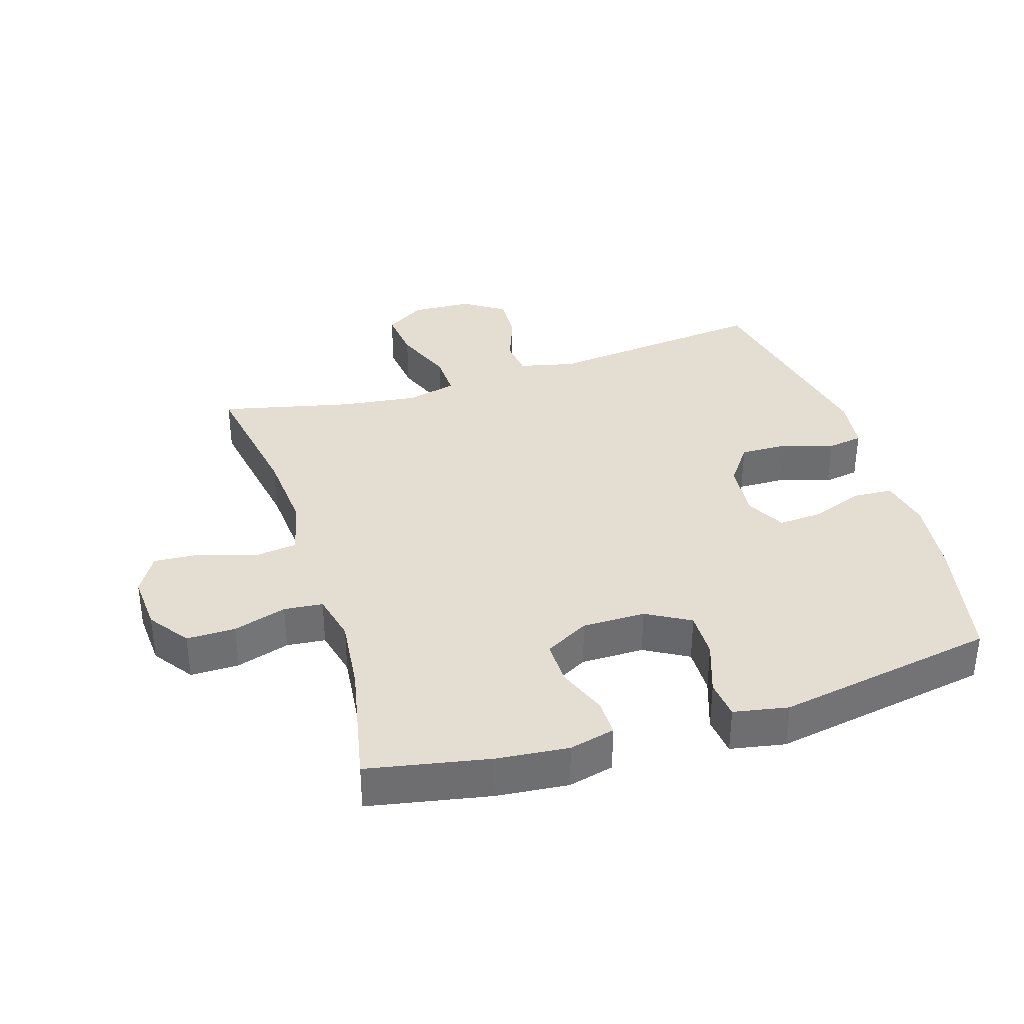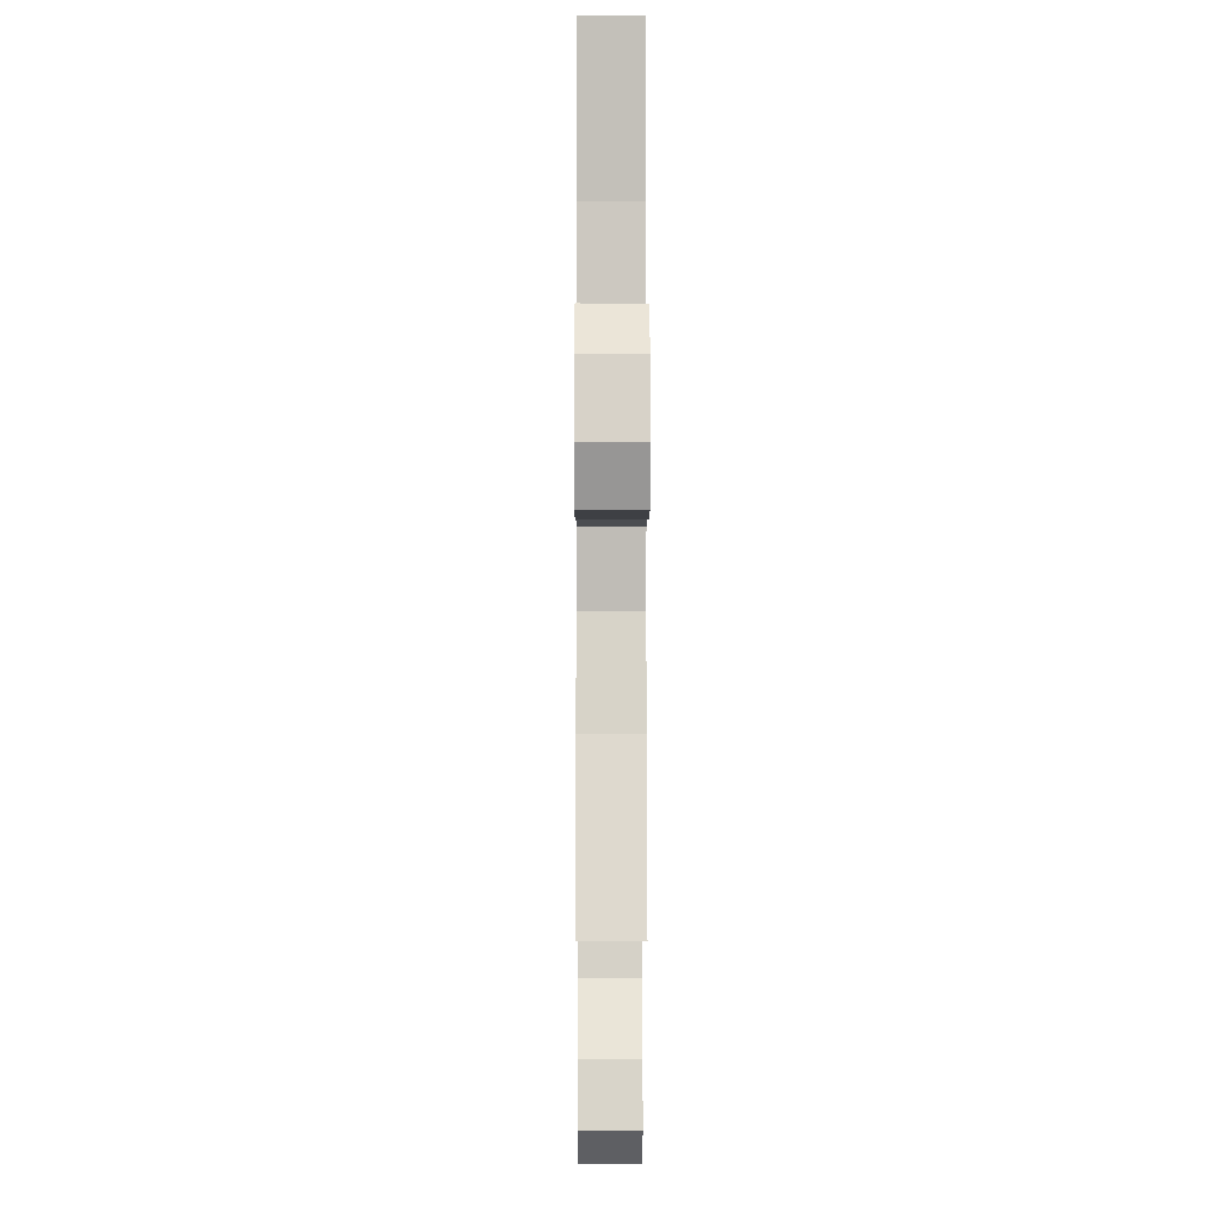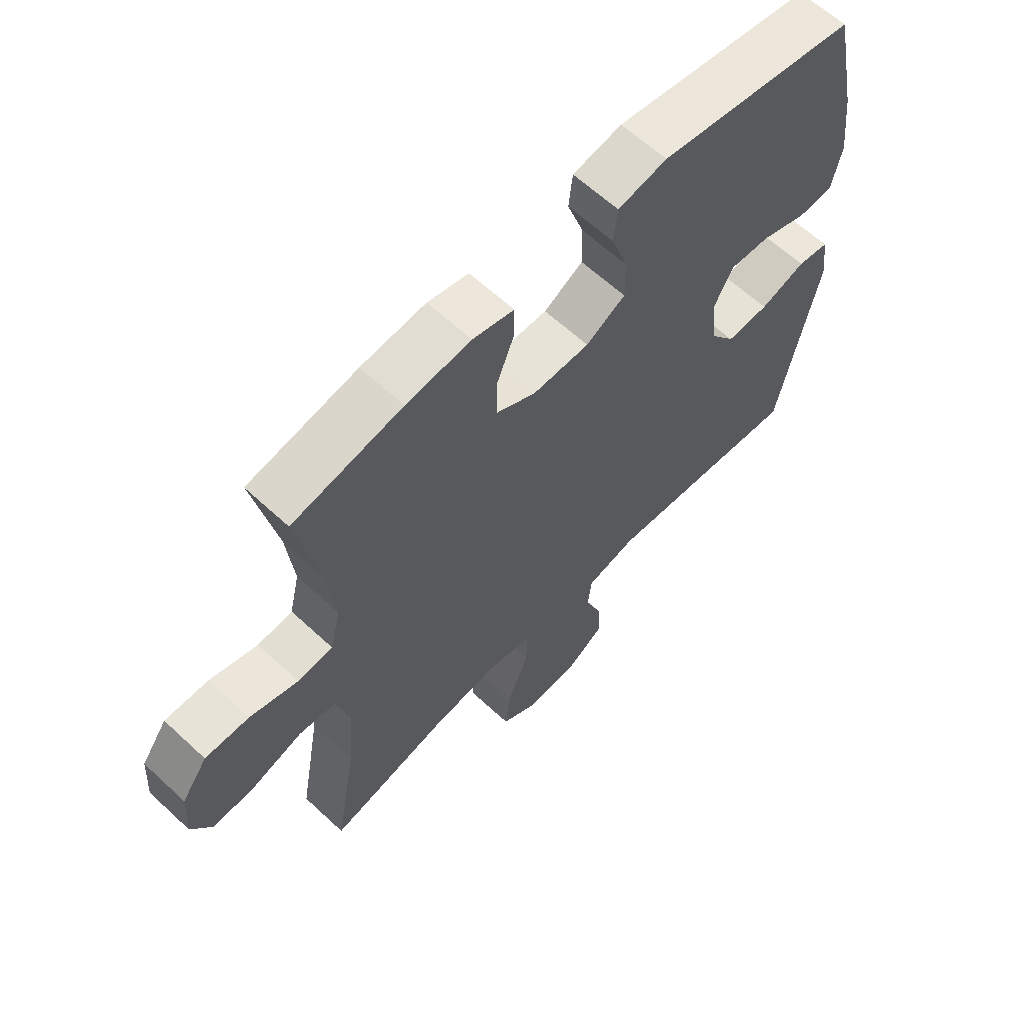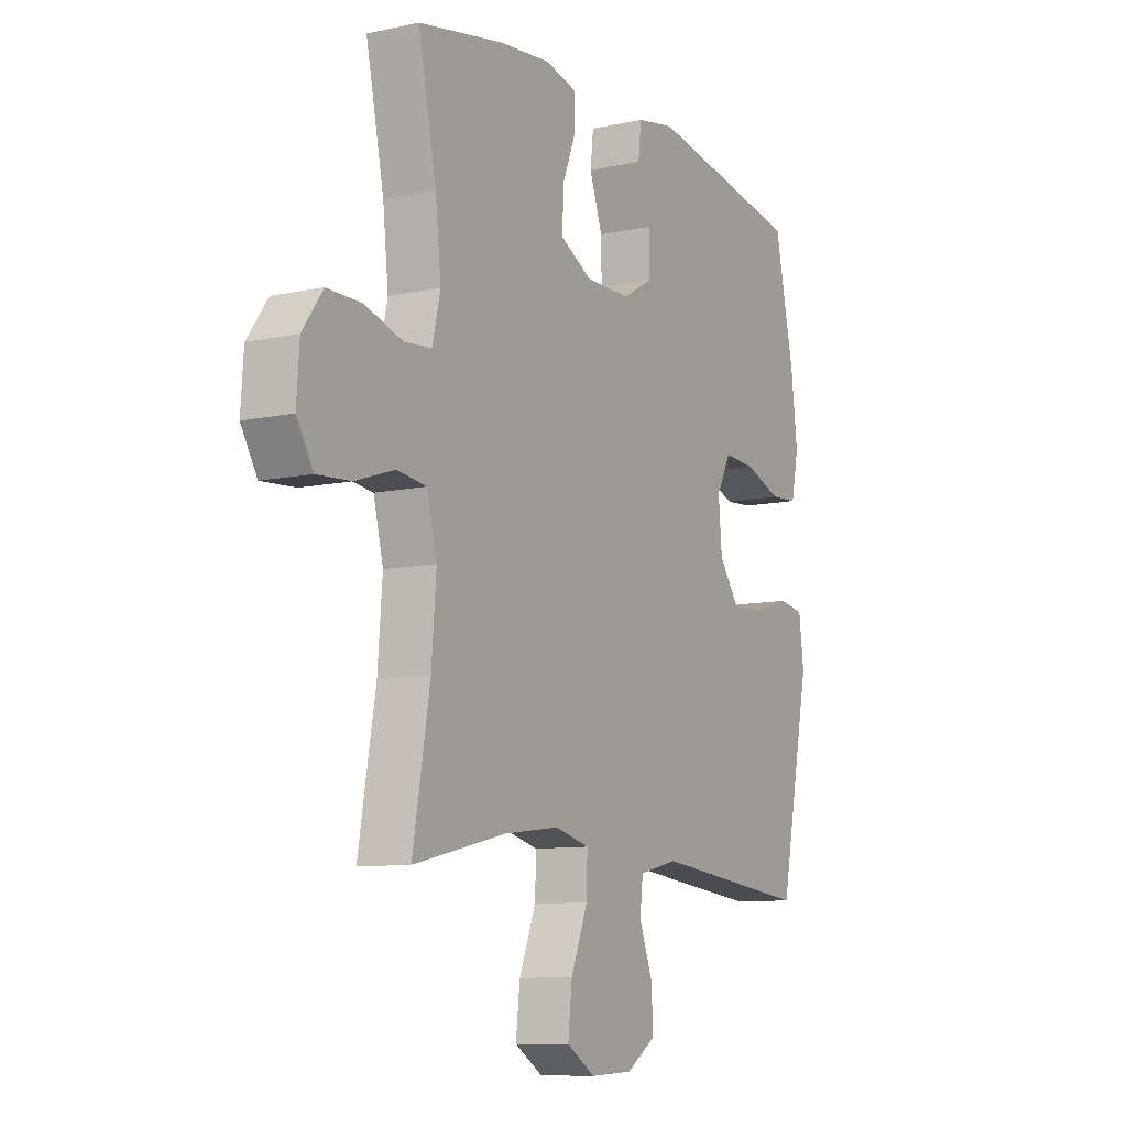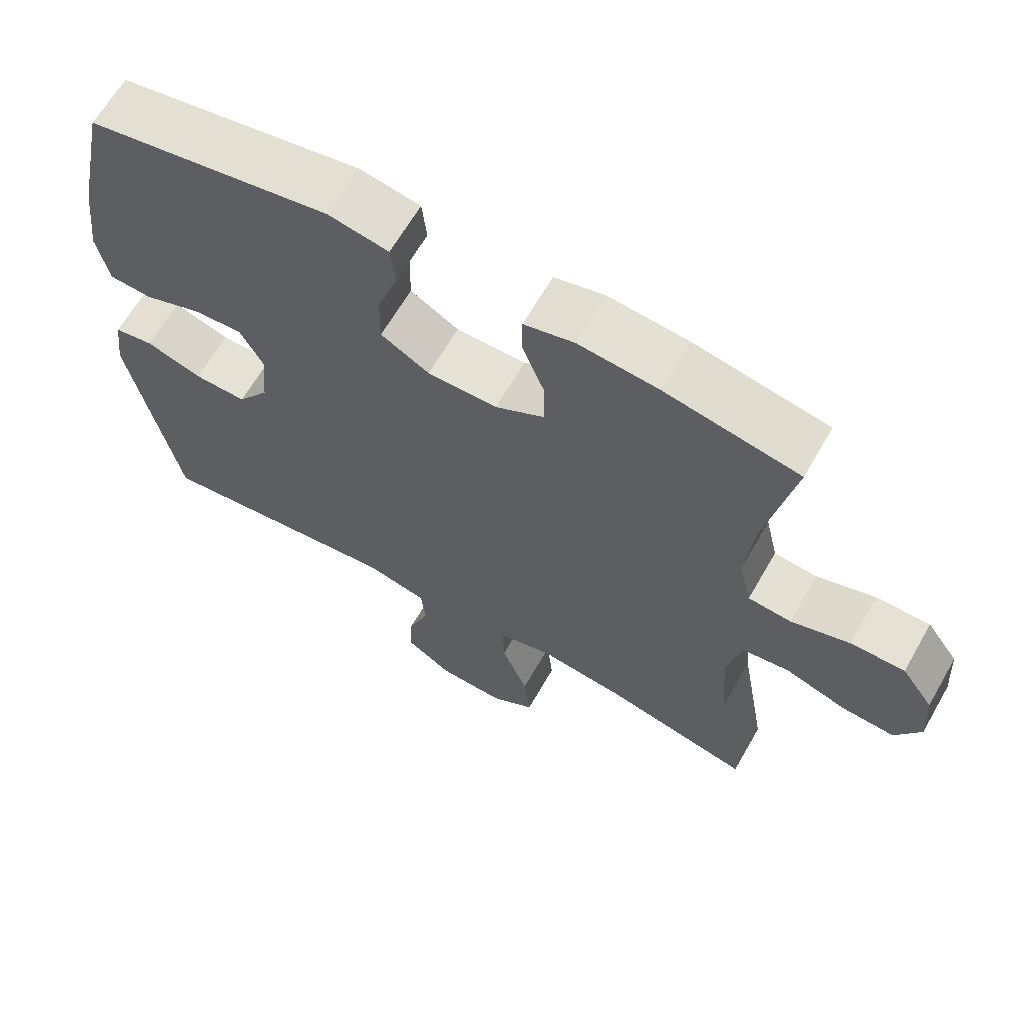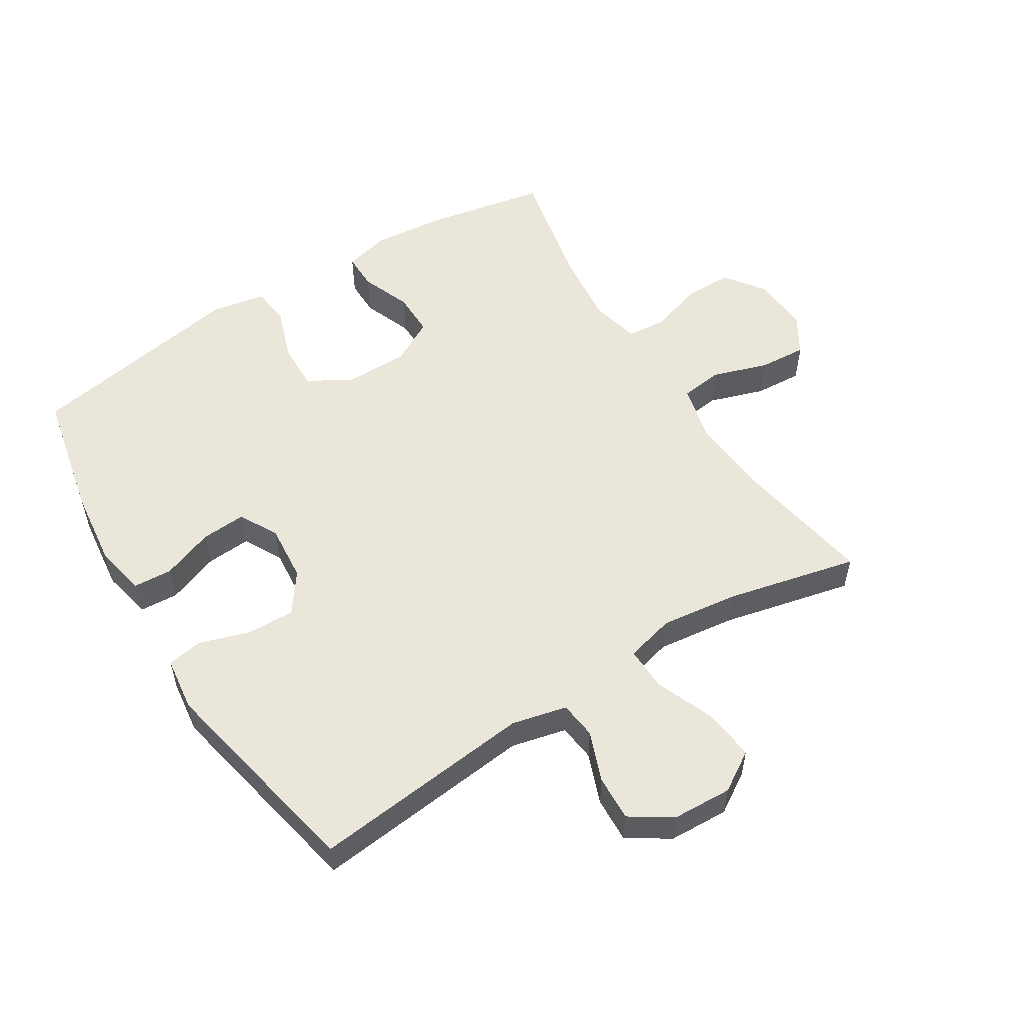
<metadata>
{"format":"obj","ext":"obj","renderer":"f3d","projection":"perspective","resolution":1024,"background":"white","views":[{"elev":36.0,"azim":-17.3,"up":"+Y"},{"elev":-8.7,"azim":-90.2,"up":"+Z"},{"elev":62.4,"azim":-46.7,"up":"+Z"},{"elev":-9.6,"azim":-60.4,"up":"+Z"},{"elev":64.3,"azim":-150.2,"up":"+Z"},{"elev":55.0,"azim":148.0,"up":"+Y"}]}
</metadata>
<code>
o path1684_path1684.001
v -0.2797 0.0375 -0.4336
v -0.156 0.0375 -0.4181
v -0.07815 0.0375 -0.4379
v -0.0804 0.0375 -0.508
v -0.1182 0.0375 -0.602
v -0.1272 0.0375 -0.6835
v -0.06398 0.0375 -0.7231
v 0.03119 0.0375 -0.7188
v 0.09719 0.0375 -0.6759
v 0.09368 0.0375 -0.6031
v 0.06357 0.0375 -0.5236
v 0.07053 0.0375 -0.464
v 0.1584 0.0375 -0.4434
v 0.5131 0.0375 -0.4817
v 0.5831 0.0375 -0.1389
v 0.5719 0.0375 -0.05257
v 0.5154 0.0375 -0.04312
v 0.4346 0.0375 -0.06938
v 0.3588 0.0375 -0.07129
v 0.3132 0.0375 -0.008316
v 0.3053 0.0375 0.08232
v 0.3384 0.0375 0.1439
v 0.4097 0.0375 0.1392
v 0.4924 0.0375 0.1089
v 0.5541 0.0375 0.113
v 0.571 0.0375 0.1928
v 0.5567 0.0375 0.3154
v 0.5131 0.0375 0.5203
v 0.1623 0.0375 0.5814
v 0.07555 0.0375 0.5653
v 0.06884 0.0375 0.5036
v 0.0981 0.0375 0.4193
v 0.09944 0.0375 0.3442
v 0.0298 0.0375 0.3048
v -0.07065 0.0375 0.305
v -0.1409 0.0375 0.3433
v -0.1402 0.0375 0.4138
v -0.1092 0.0375 0.4924
v -0.1088 0.0375 0.5507
v -0.1814 0.0375 0.5683
v -0.2958 0.0375 0.5572
v -0.4886 0.0375 0.5203
v -0.4481 0.0375 0.3238
v -0.4355 0.0375 0.2059
v -0.4536 0.0375 0.1283
v -0.5154 0.0375 0.1224
v -0.6 0.0375 0.1486
v -0.6777 0.0375 0.1492
v -0.7233 0.0375 0.08565
v -0.7293 0.0375 -0.004763
v -0.6929 0.0375 -0.06573
v -0.6169 0.0375 -0.06063
v -0.5288 0.0375 -0.03148
v -0.4617 0.0375 -0.03998
v -0.4398 0.0375 -0.1284
v -0.4501 0.0375 -0.2611
v -0.4886 0.0375 -0.4817
v -0.2797 -0.0375 -0.4336
v -0.156 -0.0375 -0.4181
v -0.07815 -0.0375 -0.4379
v -0.0804 -0.0375 -0.508
v -0.1182 -0.0375 -0.602
v -0.1272 -0.0375 -0.6835
v -0.06398 -0.0375 -0.7231
v 0.03119 -0.0375 -0.7188
v 0.09719 -0.0375 -0.6759
v 0.09368 -0.0375 -0.6031
v 0.06357 -0.0375 -0.5236
v 0.07053 -0.0375 -0.464
v 0.1584 -0.0375 -0.4434
v 0.5131 -0.0375 -0.4817
v 0.5831 -0.0375 -0.1389
v 0.5719 -0.0375 -0.05257
v 0.5154 -0.0375 -0.04312
v 0.4346 -0.0375 -0.06938
v 0.3588 -0.0375 -0.07129
v 0.3132 -0.0375 -0.008316
v 0.3053 -0.0375 0.08232
v 0.3384 -0.0375 0.1439
v 0.4097 -0.0375 0.1392
v 0.4924 -0.0375 0.1089
v 0.5541 -0.0375 0.113
v 0.571 -0.0375 0.1928
v 0.5567 -0.0375 0.3154
v 0.5131 -0.0375 0.5203
v 0.1623 -0.0375 0.5814
v 0.07555 -0.0375 0.5653
v 0.06884 -0.0375 0.5036
v 0.0981 -0.0375 0.4193
v 0.09944 -0.0375 0.3442
v 0.0298 -0.0375 0.3048
v -0.07065 -0.0375 0.305
v -0.1409 -0.0375 0.3433
v -0.1402 -0.0375 0.4138
v -0.1092 -0.0375 0.4924
v -0.1088 -0.0375 0.5507
v -0.1814 -0.0375 0.5683
v -0.2958 -0.0375 0.5572
v -0.4886 -0.0375 0.5203
v -0.4481 -0.0375 0.3238
v -0.4355 -0.0375 0.2059
v -0.4536 -0.0375 0.1283
v -0.5154 -0.0375 0.1224
v -0.6 -0.0375 0.1486
v -0.6777 -0.0375 0.1492
v -0.7233 -0.0375 0.08565
v -0.7293 -0.0375 -0.004763
v -0.6929 -0.0375 -0.06573
v -0.6169 -0.0375 -0.06063
v -0.5288 -0.0375 -0.03148
v -0.4617 -0.0375 -0.03998
v -0.4398 -0.0375 -0.1284
v -0.4501 -0.0375 -0.2611
v -0.4886 -0.0375 -0.4817
v -0.7233 0.0375 0.08565
v -0.7293 0.0375 -0.004763
v -0.6929 0.0375 -0.06573
v -0.6929 0.0375 -0.06573
v -0.6777 0.0375 0.1492
v -0.6169 0.0375 -0.06063
v -0.6 0.0375 0.1486
v -0.5288 0.0375 -0.03148
v -0.5154 0.0375 0.1224
v -0.4617 0.0375 -0.03998
v -0.4617 0.0375 -0.03998
v -0.4536 0.0375 0.1283
v -0.4536 0.0375 0.1283
v -0.4501 0.0375 -0.2611
v -0.4886 0.0375 -0.4817
v -0.4886 0.0375 -0.4817
v -0.4886 0.0375 0.5203
v -0.4886 0.0375 0.5203
v -0.4481 0.0375 0.3238
v -0.4398 0.0375 -0.1284
v -0.4355 0.0375 0.2059
v -0.2958 0.0375 0.5572
v -0.2797 0.0375 -0.4336
v -0.1814 0.0375 0.5683
v -0.156 0.0375 -0.4181
v -0.1088 0.0375 0.5507
v -0.1088 0.0375 0.5507
v -0.1409 0.0375 0.3433
v -0.1409 0.0375 0.3433
v -0.1402 0.0375 0.4138
v -0.07815 0.0375 -0.4379
v -0.07815 0.0375 -0.4379
v -0.07065 0.0375 0.305
v -0.1092 0.0375 0.4924
v -0.1182 0.0375 -0.602
v -0.1272 0.0375 -0.6835
v -0.1272 0.0375 -0.6835
v -0.06398 0.0375 -0.7231
v -0.0804 0.0375 -0.508
v 0.0298 0.0375 0.3048
v 0.03119 0.0375 -0.7188
v 0.09944 0.0375 0.3442
v 0.09944 0.0375 0.3442
v 0.09719 0.0375 -0.6759
v 0.06357 0.0375 -0.5236
v 0.07053 0.0375 -0.464
v 0.07053 0.0375 -0.464
v 0.09368 0.0375 -0.6031
v 0.07555 0.0375 0.5653
v 0.07555 0.0375 0.5653
v 0.06884 0.0375 0.5036
v 0.0981 0.0375 0.4193
v 0.1584 0.0375 -0.4434
v 0.1623 0.0375 0.5814
v 0.3132 0.0375 -0.008316
v 0.3053 0.0375 0.08232
v 0.3384 0.0375 0.1439
v 0.3384 0.0375 0.1439
v 0.3588 0.0375 -0.07129
v 0.4097 0.0375 0.1392
v 0.4346 0.0375 -0.06938
v 0.4924 0.0375 0.1089
v 0.5131 0.0375 0.5203
v 0.5131 0.0375 0.5203
v 0.5154 0.0375 -0.04312
v 0.5131 0.0375 -0.4817
v 0.5131 0.0375 -0.4817
v 0.5541 0.0375 0.113
v 0.5541 0.0375 0.113
v 0.5719 0.0375 -0.05257
v 0.5719 0.0375 -0.05257
v 0.5567 0.0375 0.3154
v 0.571 0.0375 0.1928
v 0.5831 0.0375 -0.1389
v -0.7233 -0.0375 0.08565
v -0.7293 -0.0375 -0.004763
v -0.6929 -0.0375 -0.06573
v -0.6929 -0.0375 -0.06573
v -0.6777 -0.0375 0.1492
v -0.6169 -0.0375 -0.06063
v -0.6 -0.0375 0.1486
v -0.5288 -0.0375 -0.03148
v -0.5154 -0.0375 0.1224
v -0.4617 -0.0375 -0.03998
v -0.4617 -0.0375 -0.03998
v -0.4536 -0.0375 0.1283
v -0.4536 -0.0375 0.1283
v -0.4501 -0.0375 -0.2611
v -0.4886 -0.0375 -0.4817
v -0.4886 -0.0375 -0.4817
v -0.4886 -0.0375 0.5203
v -0.4886 -0.0375 0.5203
v -0.4481 -0.0375 0.3238
v -0.4398 -0.0375 -0.1284
v -0.4355 -0.0375 0.2059
v -0.2958 -0.0375 0.5572
v -0.2797 -0.0375 -0.4336
v -0.1814 -0.0375 0.5683
v -0.156 -0.0375 -0.4181
v -0.1088 -0.0375 0.5507
v -0.1088 -0.0375 0.5507
v -0.1409 -0.0375 0.3433
v -0.1409 -0.0375 0.3433
v -0.1402 -0.0375 0.4138
v -0.07815 -0.0375 -0.4379
v -0.07815 -0.0375 -0.4379
v -0.07065 -0.0375 0.305
v -0.1092 -0.0375 0.4924
v -0.1182 -0.0375 -0.602
v -0.1272 -0.0375 -0.6835
v -0.1272 -0.0375 -0.6835
v -0.06398 -0.0375 -0.7231
v -0.0804 -0.0375 -0.508
v 0.0298 -0.0375 0.3048
v 0.03119 -0.0375 -0.7188
v 0.09944 -0.0375 0.3442
v 0.09944 -0.0375 0.3442
v 0.09719 -0.0375 -0.6759
v 0.06357 -0.0375 -0.5236
v 0.07053 -0.0375 -0.464
v 0.07053 -0.0375 -0.464
v 0.09368 -0.0375 -0.6031
v 0.07555 -0.0375 0.5653
v 0.07555 -0.0375 0.5653
v 0.06884 -0.0375 0.5036
v 0.0981 -0.0375 0.4193
v 0.1584 -0.0375 -0.4434
v 0.1623 -0.0375 0.5814
v 0.3132 -0.0375 -0.008316
v 0.3053 -0.0375 0.08232
v 0.3384 -0.0375 0.1439
v 0.3384 -0.0375 0.1439
v 0.3588 -0.0375 -0.07129
v 0.4097 -0.0375 0.1392
v 0.4346 -0.0375 -0.06938
v 0.4924 -0.0375 0.1089
v 0.5131 -0.0375 0.5203
v 0.5131 -0.0375 0.5203
v 0.5154 -0.0375 -0.04312
v 0.5131 -0.0375 -0.4817
v 0.5131 -0.0375 -0.4817
v 0.5541 -0.0375 0.113
v 0.5541 -0.0375 0.113
v 0.5719 -0.0375 -0.05257
v 0.5719 -0.0375 -0.05257
v 0.5567 -0.0375 0.3154
v 0.571 -0.0375 0.1928
v 0.5831 -0.0375 -0.1389
f 211 202 203
f 207 210 205
f 240 242 239
f 232 236 229
f 195 196 197
f 227 234 219
f 251 245 260
f 198 221 200
f 253 262 258
f 236 223 229
f 261 248 250
f 230 251 240
f 244 228 243
f 247 243 241
f 244 245 230
f 241 243 219
f 219 243 213
f 245 251 230
f 207 218 210
f 216 218 207
f 221 243 228
f 208 221 198
f 249 247 254
f 200 221 209
f 223 233 227
f 239 242 237
f 211 213 202
f 223 236 233
f 198 197 196
f 240 251 242
f 248 260 245
f 254 247 241
f 196 195 194
f 226 229 223
f 249 262 253
f 198 200 197
f 260 248 261
f 262 249 254
f 209 216 207
f 228 244 230
f 209 221 216
f 224 226 223
f 213 243 221
f 212 218 222
f 194 189 190
f 210 218 212
f 194 190 191
f 195 189 194
f 233 234 227
f 213 221 208
f 212 222 214
f 261 250 256
f 241 219 234
f 202 213 208
f 189 195 193
f 49 50 107 106
f 50 118 192 107
f 48 49 106 105
f 51 52 109 108
f 47 48 105 104
f 52 53 110 109
f 46 47 104 103
f 53 125 199 110
f 127 46 103 201
f 56 130 204 113
f 132 43 100 206
f 54 55 112 111
f 44 45 102 101
f 55 56 113 112
f 43 44 101 100
f 41 42 99 98
f 57 1 58 114
f 40 41 98 97
f 1 2 59 58
f 141 40 97 215
f 143 37 94 217
f 2 146 220 59
f 35 36 93 92
f 38 39 96 95
f 37 38 95 94
f 5 151 225 62
f 6 7 64 63
f 4 5 62 61
f 3 4 61 60
f 34 35 92 91
f 7 8 65 64
f 157 34 91 231
f 8 9 66 65
f 11 161 235 68
f 10 11 68 67
f 9 10 67 66
f 164 31 88 238
f 31 32 89 88
f 12 13 70 69
f 29 30 87 86
f 32 33 90 89
f 20 21 78 77
f 21 172 246 78
f 19 20 77 76
f 22 23 80 79
f 18 19 76 75
f 23 24 81 80
f 178 29 86 252
f 17 18 75 74
f 13 181 255 70
f 24 183 257 81
f 185 17 74 259
f 27 28 85 84
f 26 27 84 83
f 25 26 83 82
f 15 16 73 72
f 14 15 72 71
f 137 129 128
f 133 131 136
f 166 165 168
f 158 155 162
f 121 123 122
f 153 145 160
f 177 186 171
f 124 126 147
f 179 184 188
f 162 155 149
f 187 176 174
f 156 166 177
f 170 169 154
f 173 167 169
f 170 156 171
f 167 145 169
f 145 139 169
f 171 156 177
f 133 136 144
f 142 133 144
f 147 154 169
f 134 124 147
f 175 180 173
f 126 135 147
f 149 153 159
f 165 163 168
f 137 128 139
f 149 159 162
f 124 122 123
f 166 168 177
f 174 171 186
f 180 167 173
f 122 120 121
f 152 149 155
f 175 179 188
f 124 123 126
f 186 187 174
f 188 180 175
f 135 133 142
f 154 156 170
f 135 142 147
f 150 149 152
f 139 147 169
f 138 148 144
f 120 116 115
f 136 138 144
f 120 117 116
f 121 120 115
f 159 153 160
f 139 134 147
f 138 140 148
f 187 182 176
f 167 160 145
f 128 134 139
f 115 119 121

</code>
